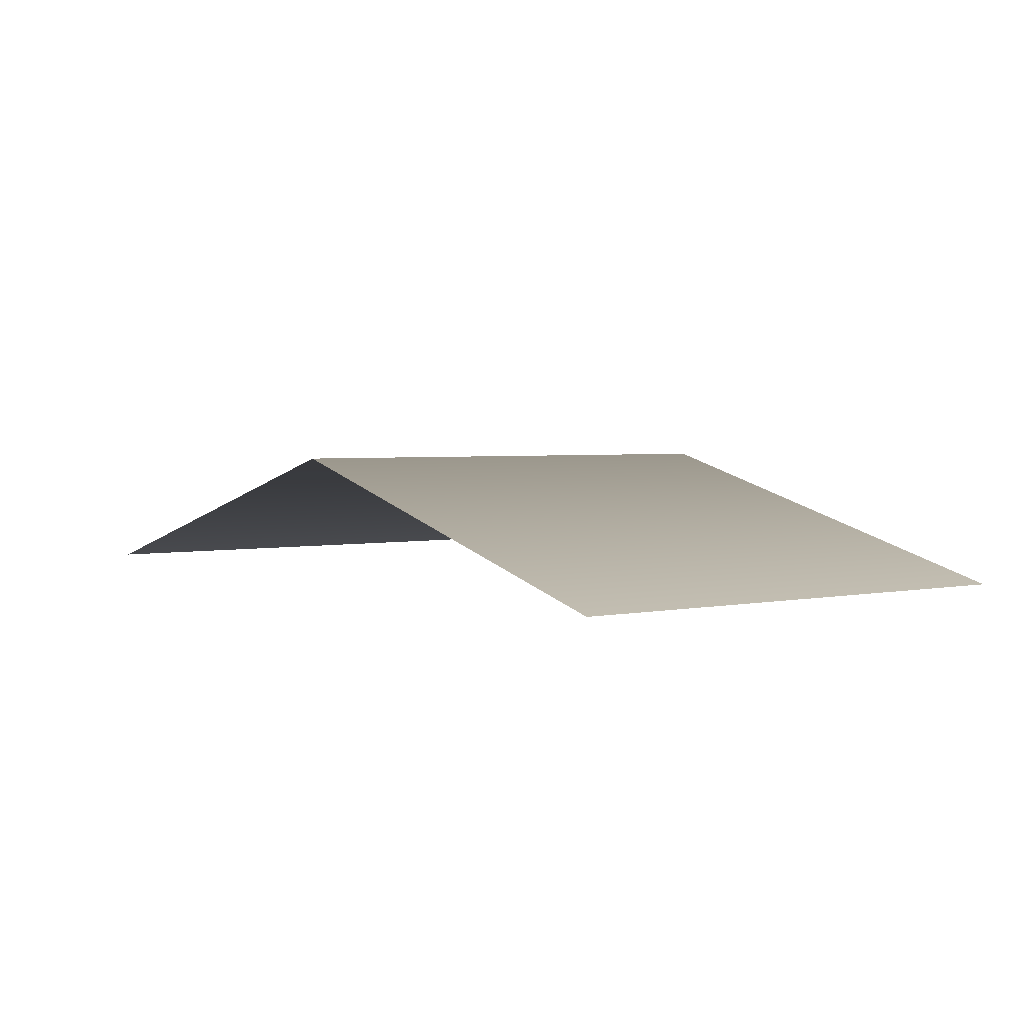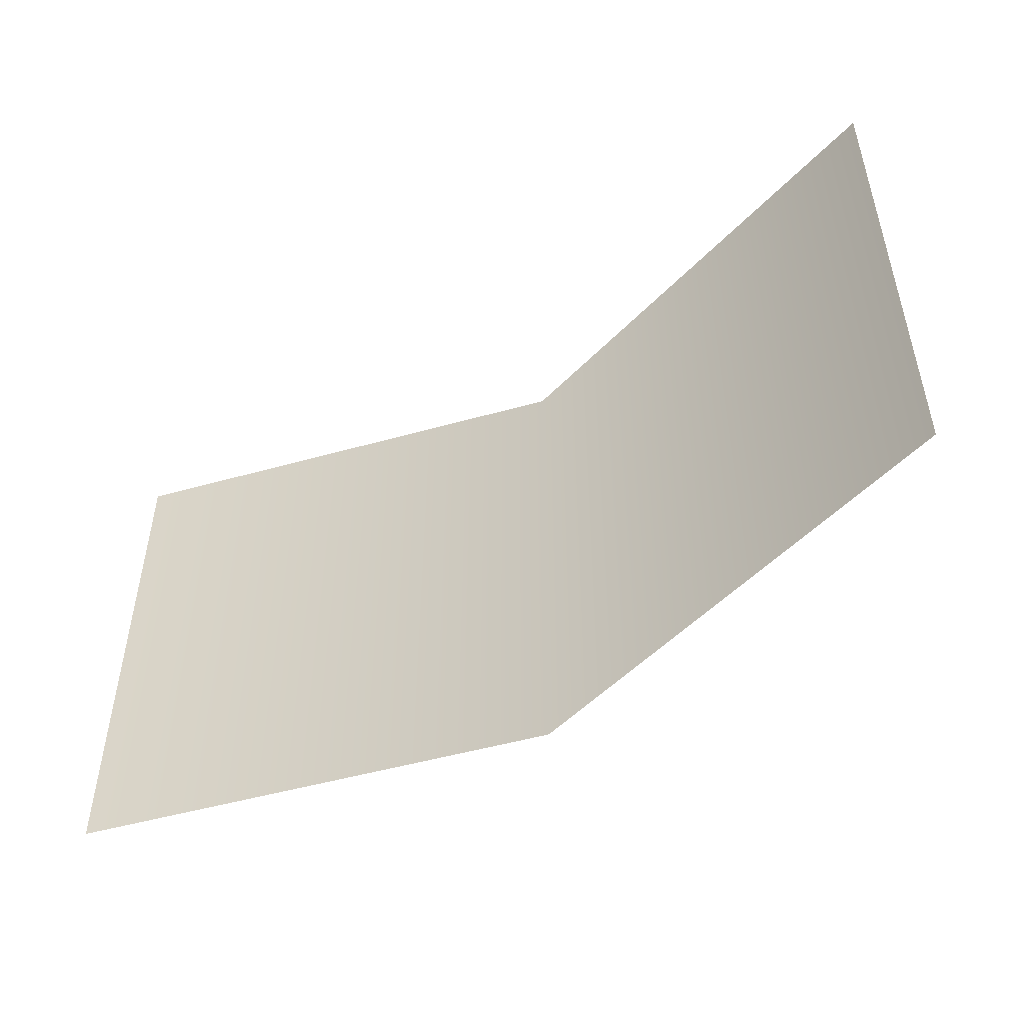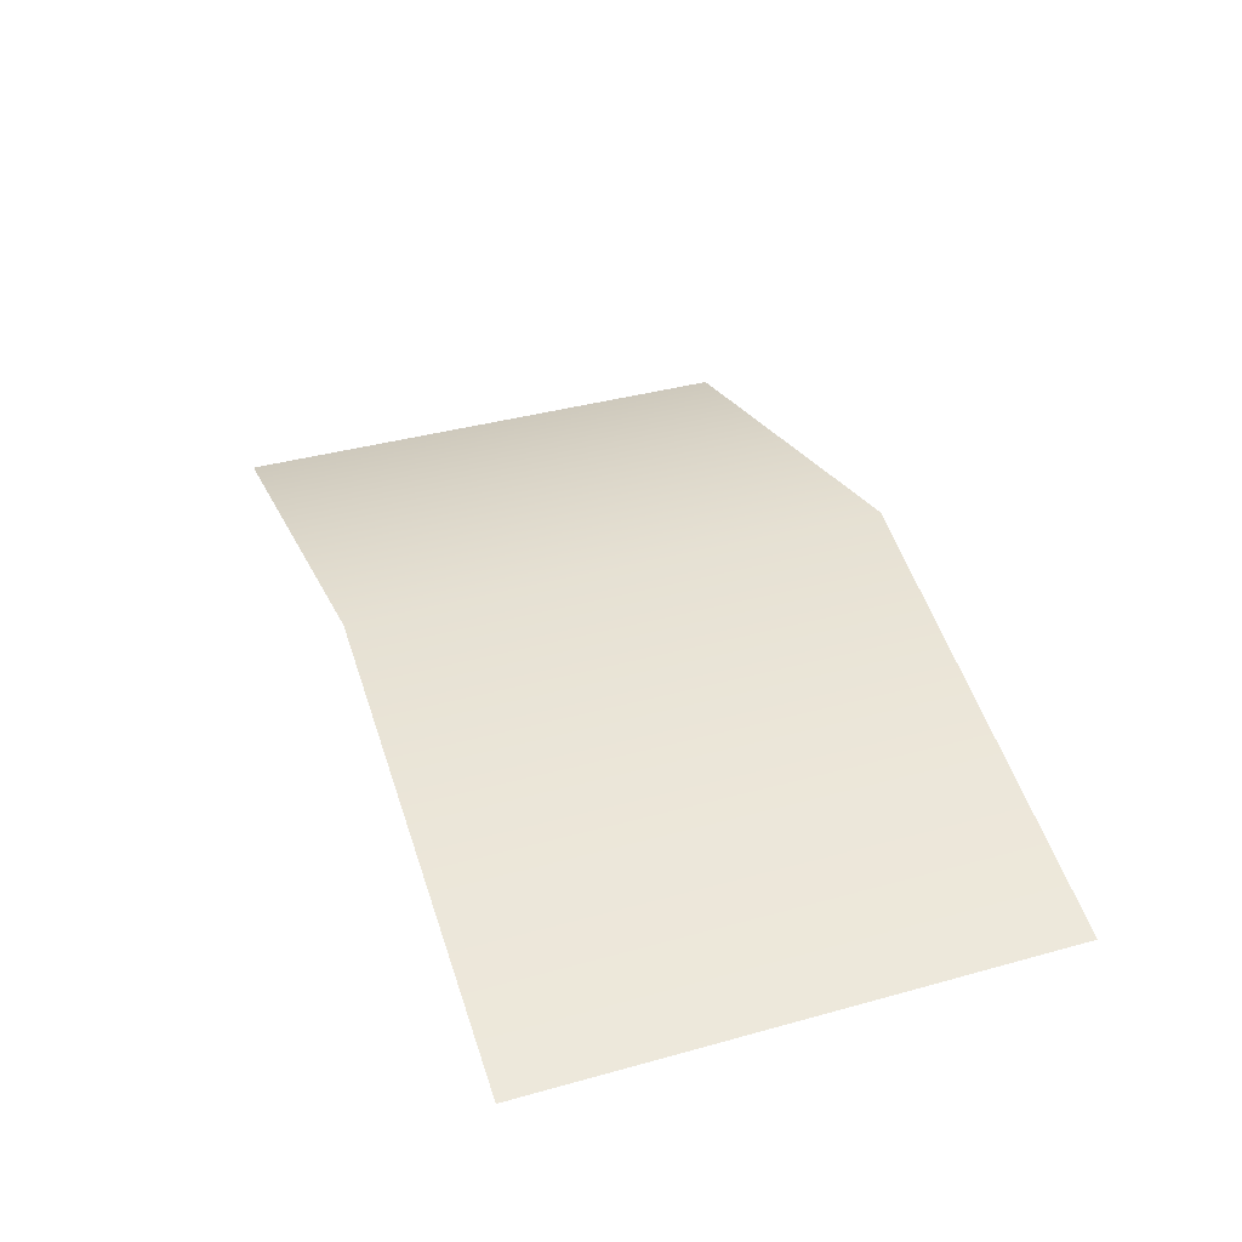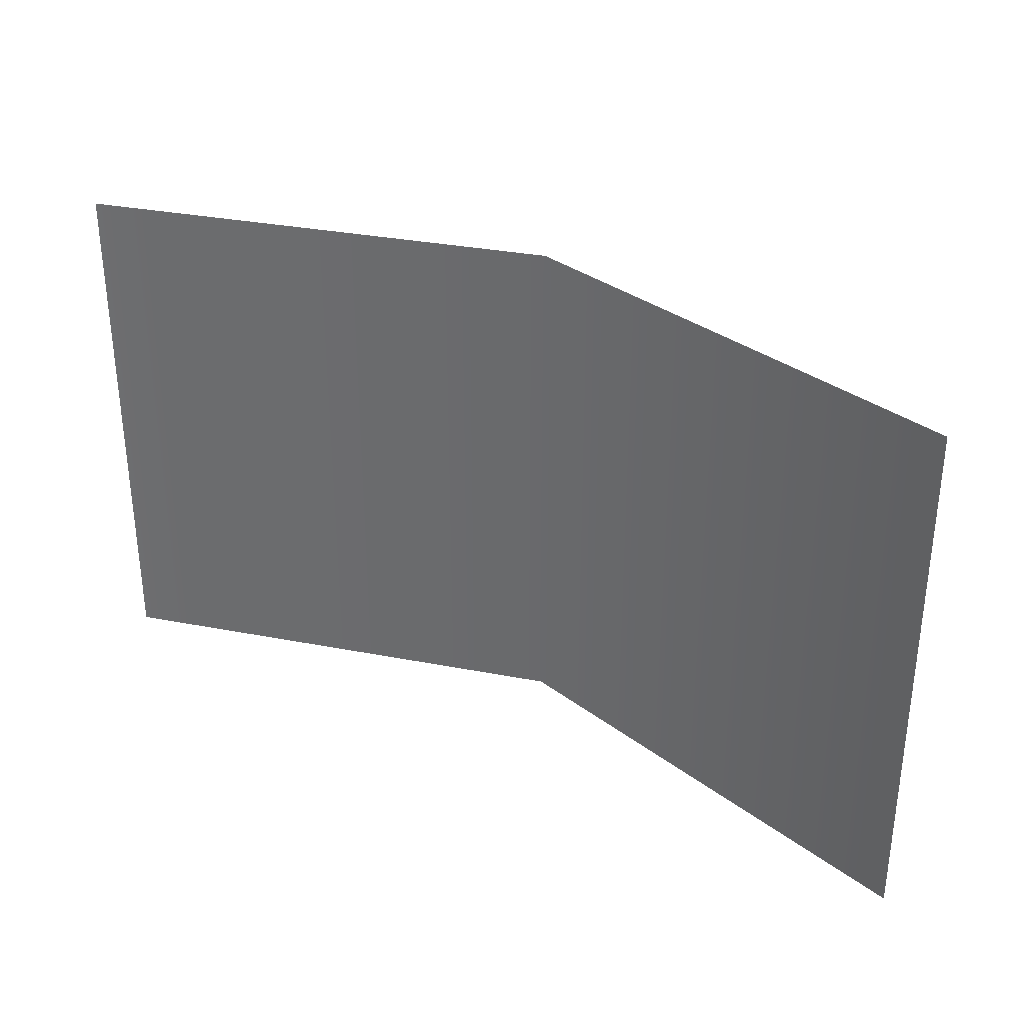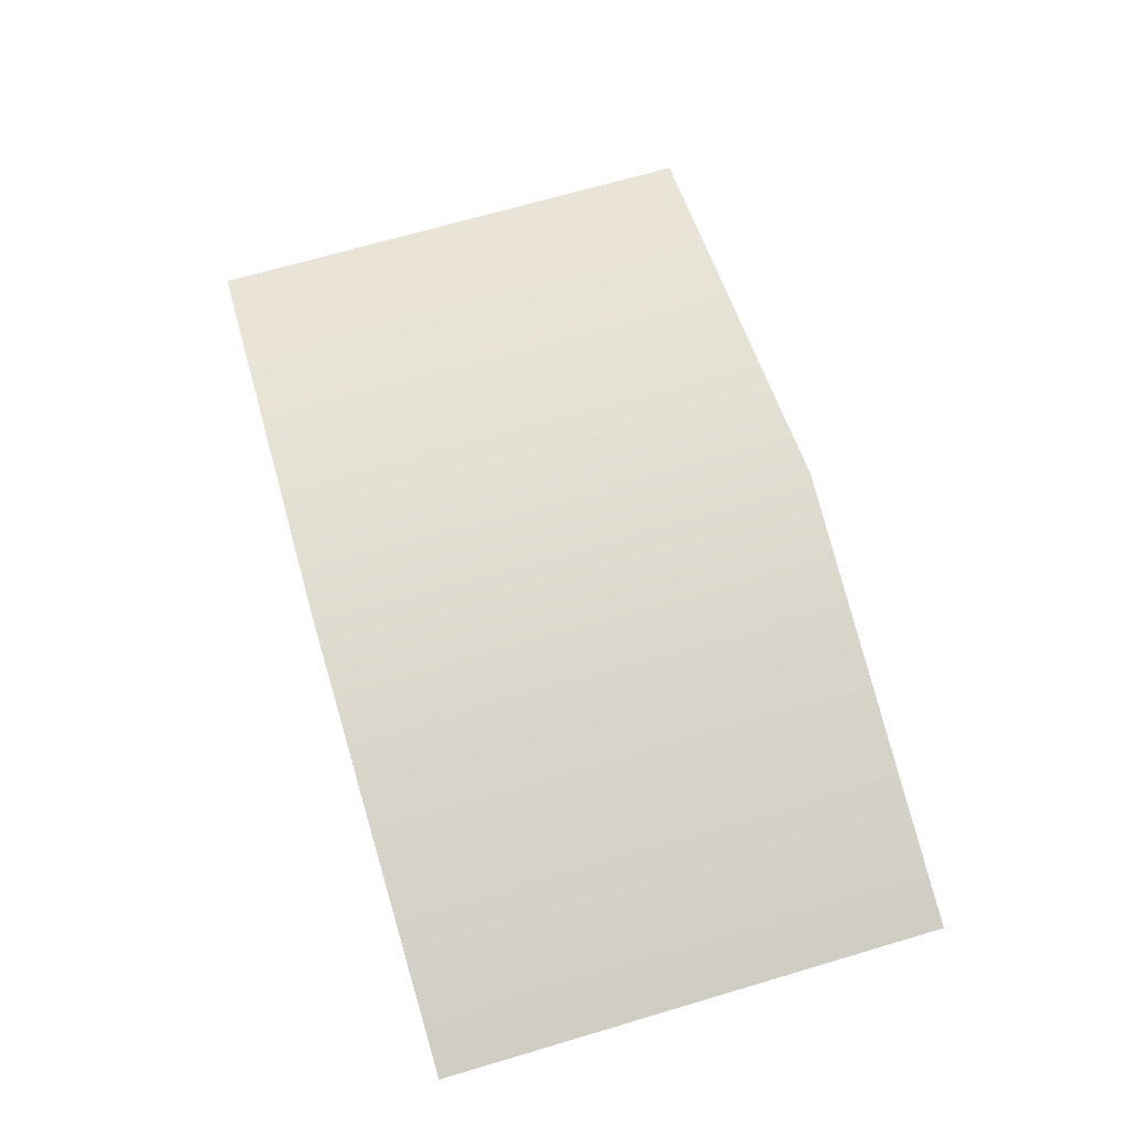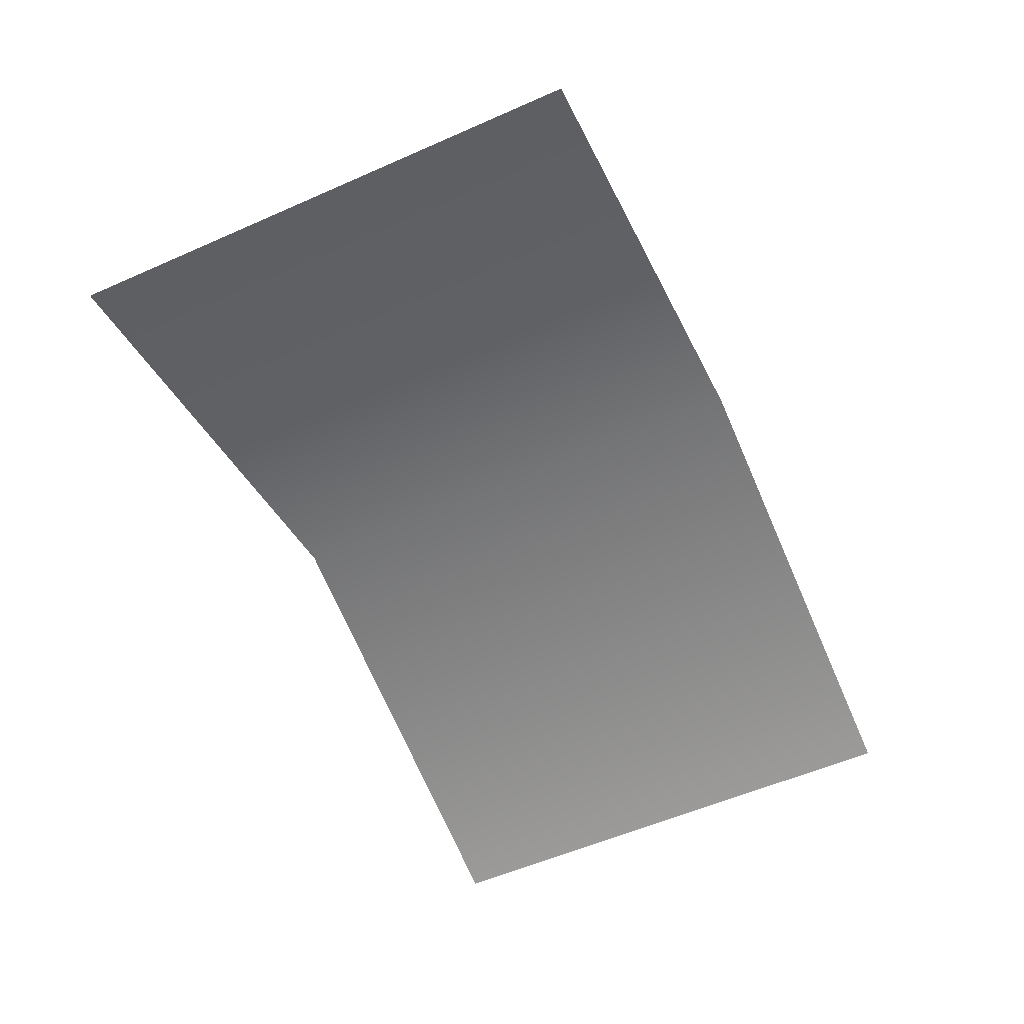
<metadata>
{"format":"obj","ext":"obj","renderer":"f3d","projection":"perspective","resolution":1024,"background":"white","views":[{"elev":2.8,"azim":53.3,"up":"+Z"},{"elev":-50.2,"azim":-147.2,"up":"+Y"},{"elev":38.6,"azim":-109.2,"up":"+Z"},{"elev":33.1,"azim":-149.5,"up":"+Y"},{"elev":69.5,"azim":-106.4,"up":"+Z"},{"elev":-56.4,"azim":-65.3,"up":"+Z"}]}
</metadata>
<code>
g fcbg_wasteland_grass_02
v -1.849 0.02378 -0.2581
v -1.849 2.139 -0.2581
v -0 2.139 0.2581
v -0 0.02378 0.2581
v 1.849 2.139 -0.2581
v 1.849 0.02378 -0.2581
g fcbg_wasteland_grass_02_0
f 3 2 1
f 4 3 1
f 5 3 4
f 6 5 4

</code>
